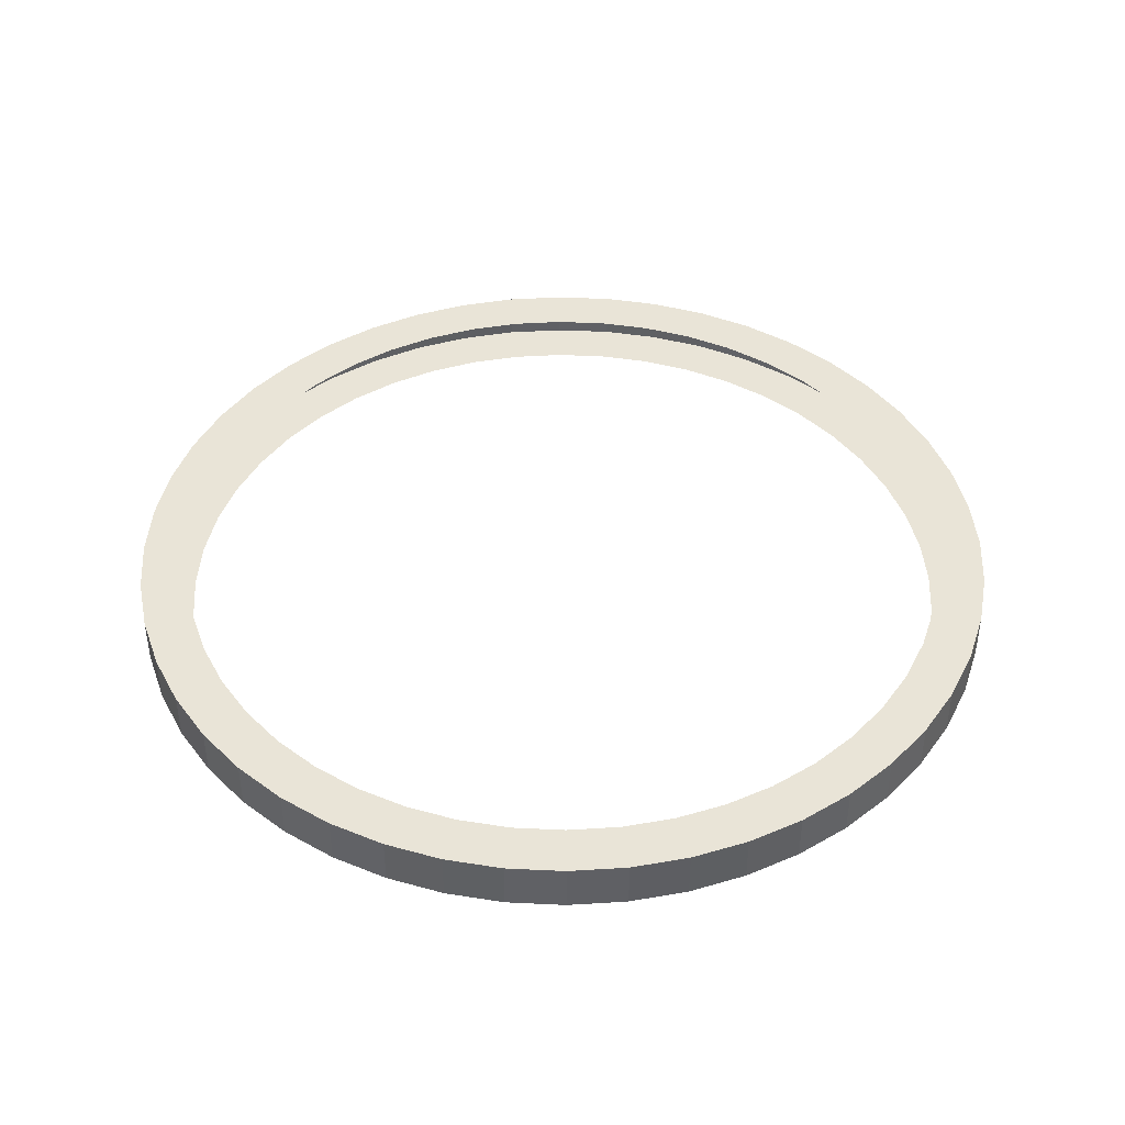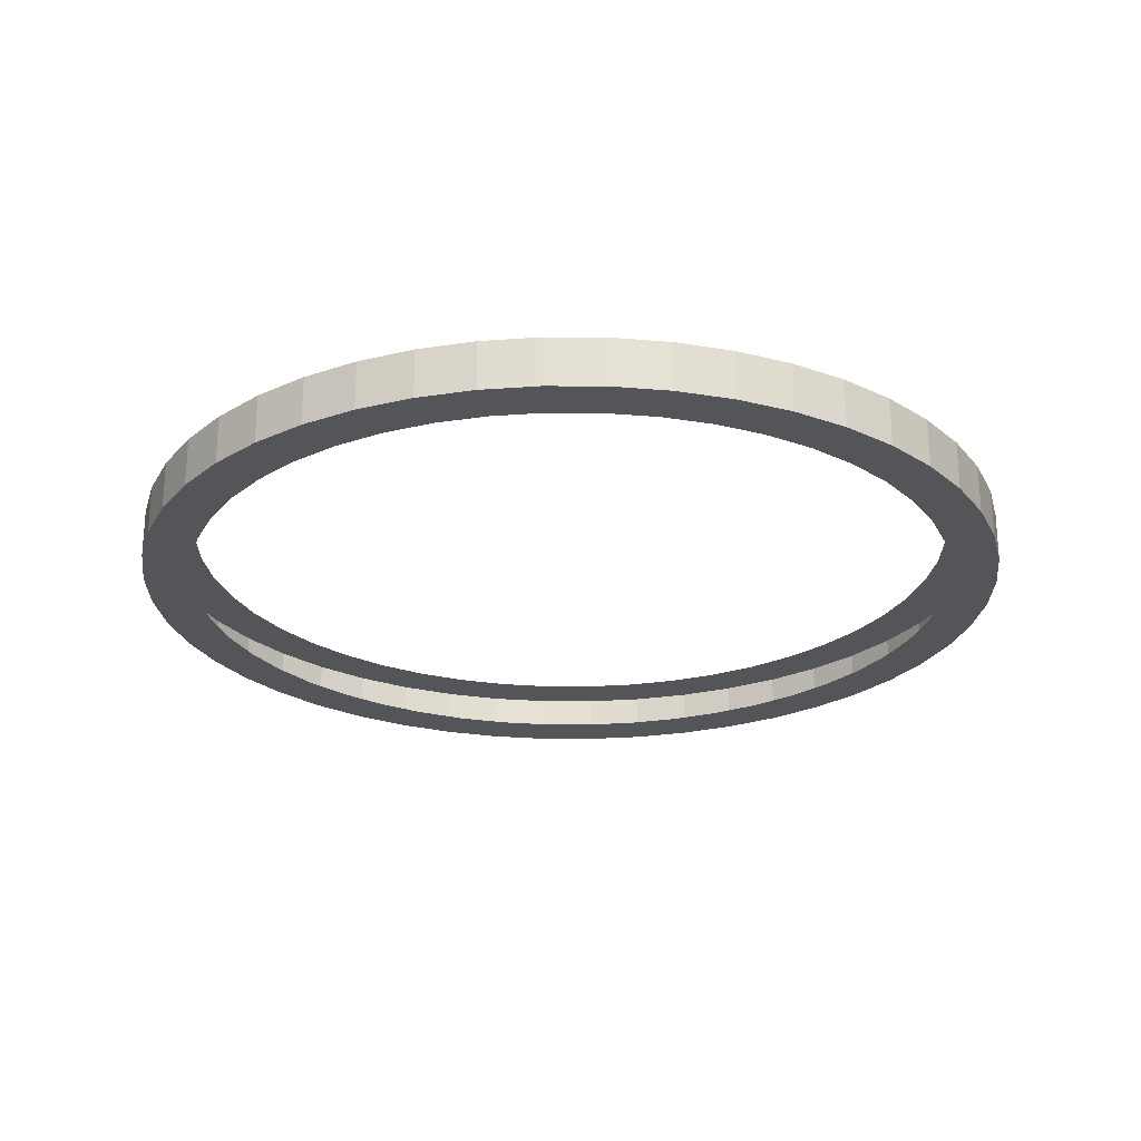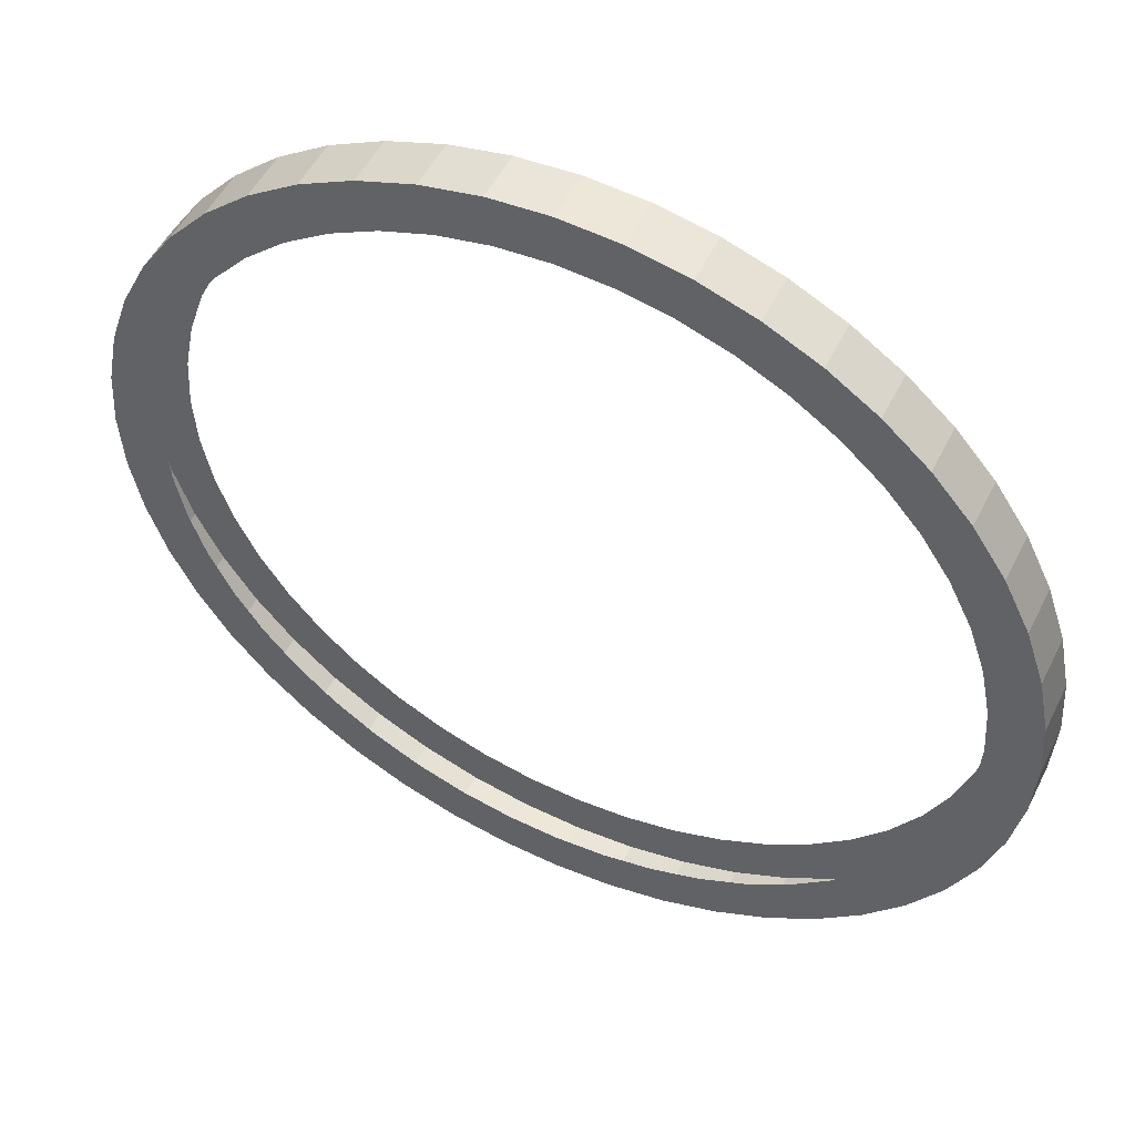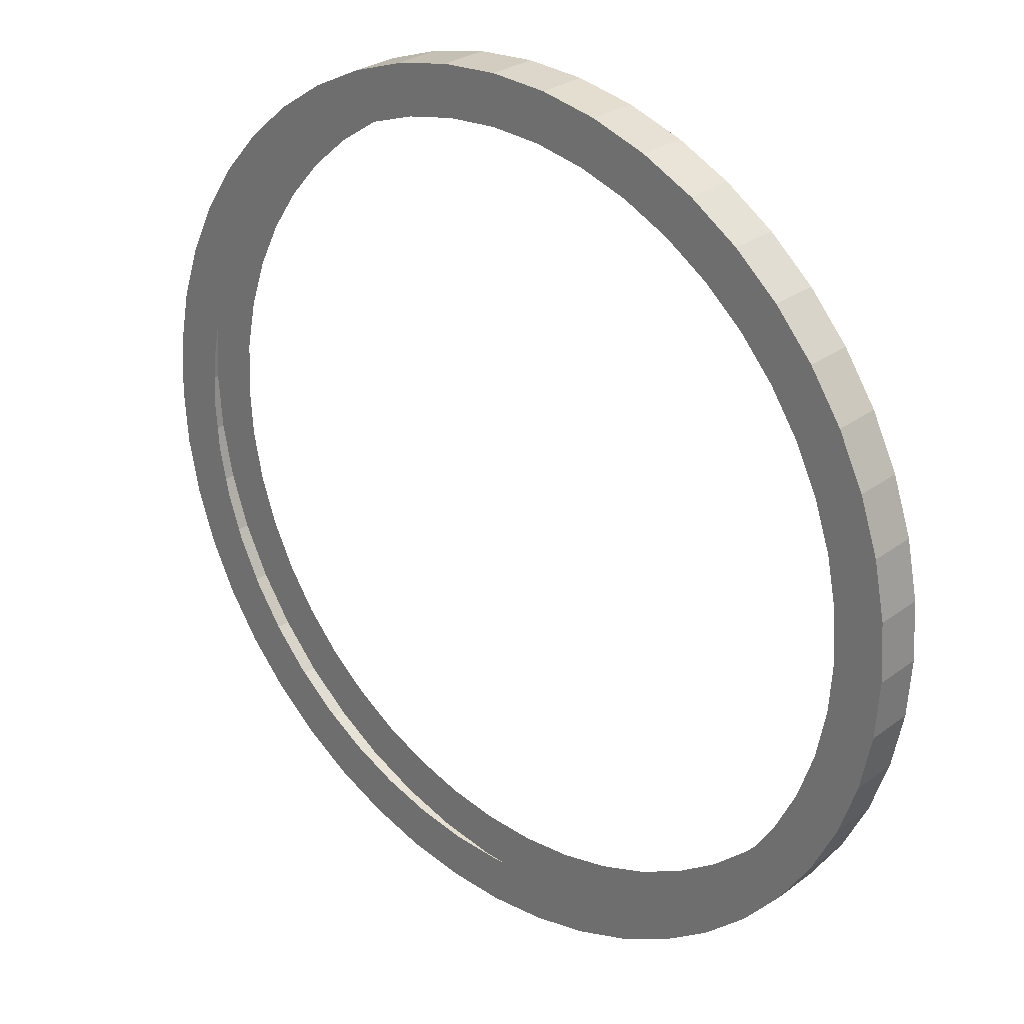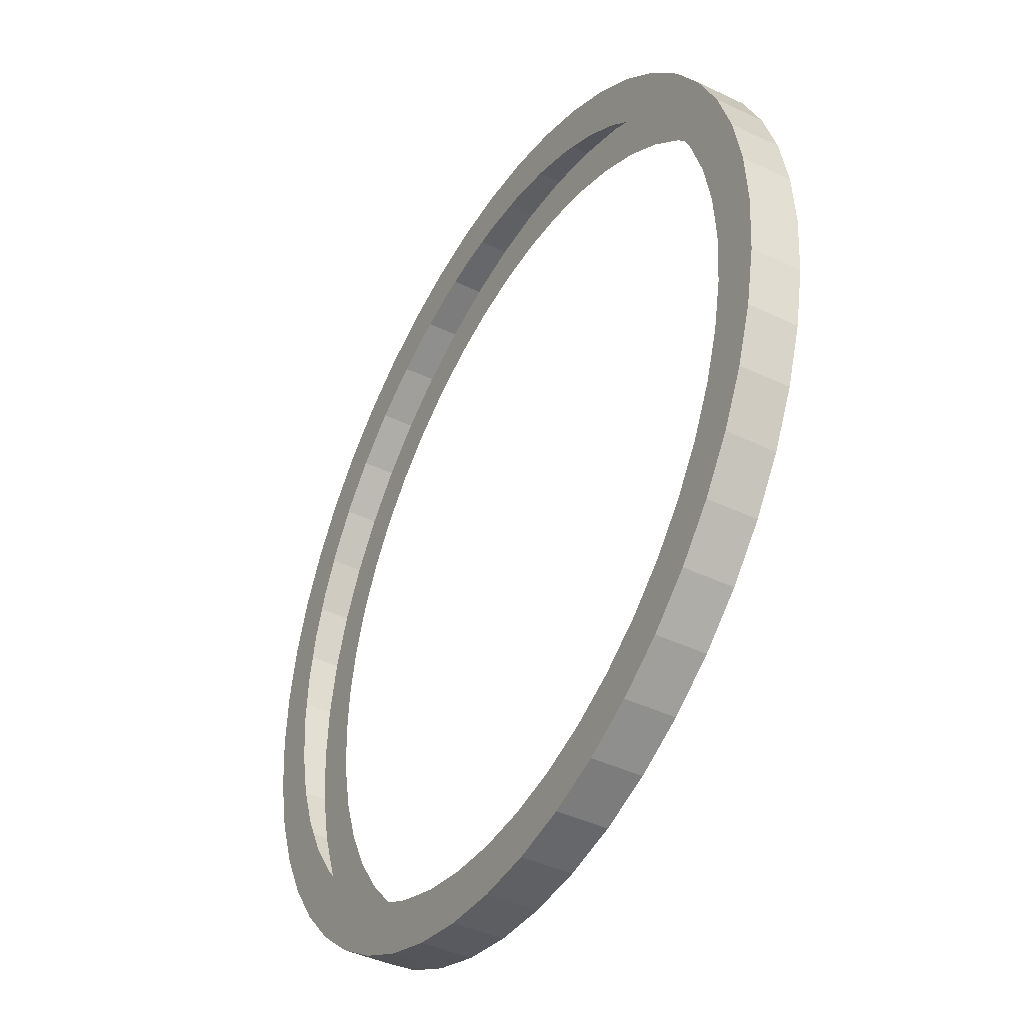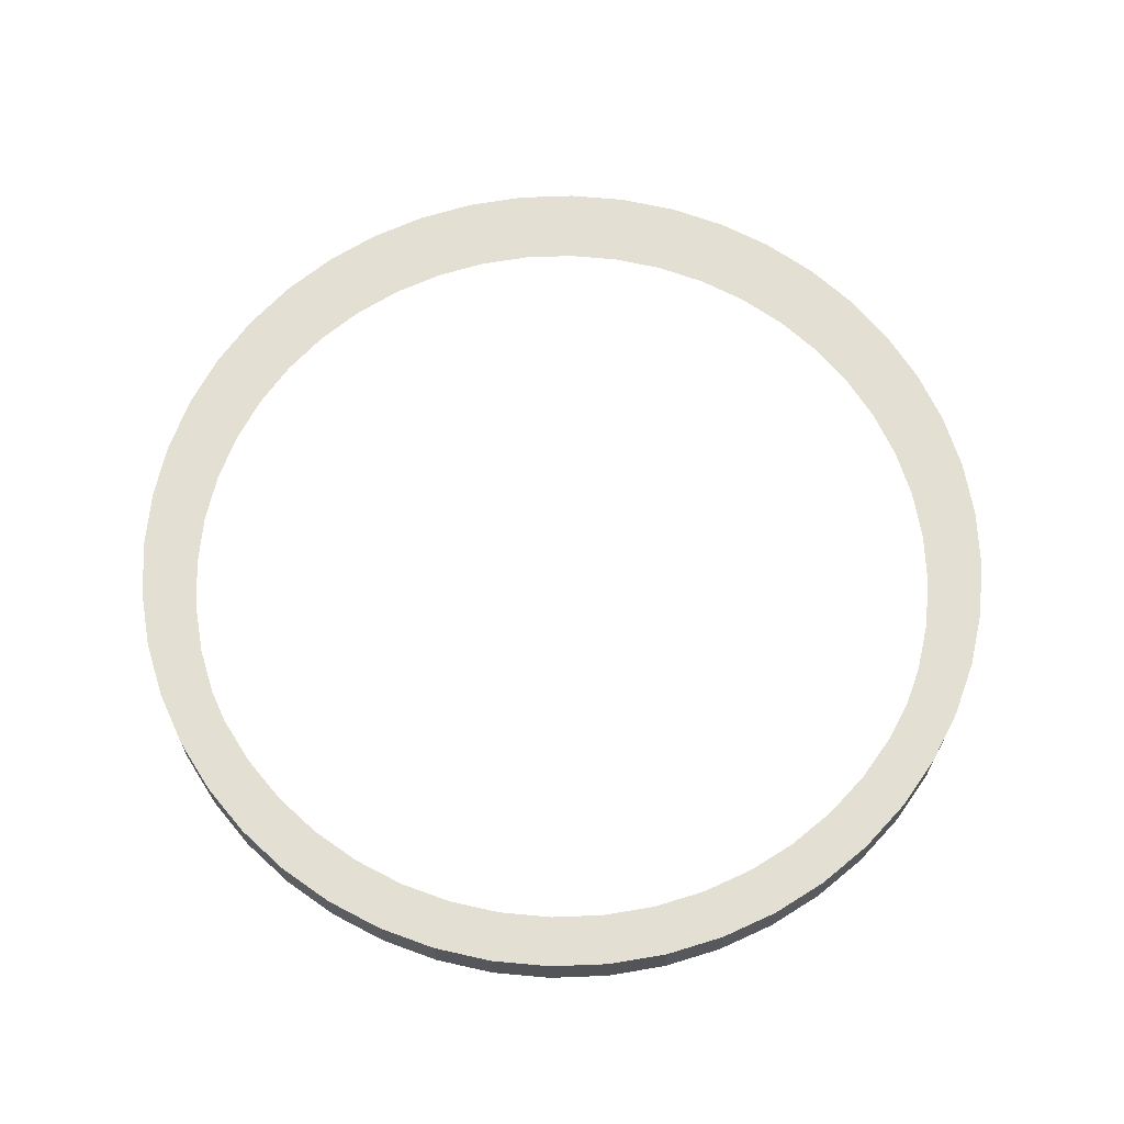
<metadata>
{"format":"obj","ext":"obj","renderer":"f3d","projection":"perspective","resolution":1024,"background":"white","views":[{"elev":42.8,"azim":7.0,"up":"+Y"},{"elev":-24.5,"azim":93.2,"up":"+Y"},{"elev":51.4,"azim":-154.1,"up":"+Z"},{"elev":27.8,"azim":41.6,"up":"+Z"},{"elev":-41.9,"azim":-120.1,"up":"+Z"},{"elev":66.5,"azim":151.5,"up":"+Y"}]}
</metadata>
<code>
o VanillaPassTrimCircle1BM
g VanillaPassTrimCircle1BM
v 0.0385 0 0.5874
v 0 0 0
v 0.0385 0.5 0.5874
v 0 0.5 0
v 0.1533 0 1.165
v 0.1533 0.5 1.165
v 0.3425 0 1.722
v 0.3425 0.5 1.722
v 0.6029 0 2.25
v 0.6029 0.5 2.25
v 0.9299 0 2.739
v 0.9299 0.5 2.739
v 1.318 0 3.182
v 1.318 0.5 3.182
v 1.761 0 3.57
v 1.761 0.5 3.57
v 2.25 0 3.897
v 2.25 0.5 3.897
v 2.778 0 4.157
v 2.778 0.5 4.157
v 3.335 0 4.347
v 3.335 0.5 4.347
v 3.913 0 4.462
v 3.913 0.5 4.462
v 4.5 0 4.5
v 4.5 0.5 4.5
v 5.087 0 4.462
v 5.087 0.5 4.462
v 5.665 0 4.347
v 5.665 0.5 4.347
v 6.222 0 4.157
v 6.222 0.5 4.157
v 6.75 0 3.897
v 6.75 0.5 3.897
v 7.239 0 3.57
v 7.239 0.5 3.57
v 7.682 0 3.182
v 7.682 0.5 3.182
v 8.07 0 2.739
v 8.07 0.5 2.739
v 8.397 0 2.25
v 8.397 0.5 2.25
v 8.657 0 1.722
v 8.657 0.5 1.722
v 8.847 0 1.165
v 8.847 0.5 1.165
v 8.962 0 0.5874
v 8.962 0.5 0.5874
v 9 0 -3.934e-07
v 9 0.5 -3.934e-07
v 8.962 0 -0.5874
v 8.962 0.5 -0.5874
v 8.847 0 -1.165
v 8.847 0.5 -1.165
v 8.657 0 -1.722
v 8.657 0.5 -1.722
v 8.397 0 -2.25
v 8.397 0.5 -2.25
v 8.07 0 -2.739
v 8.07 0.5 -2.739
v 7.682 0 -3.182
v 7.682 0.5 -3.182
v 7.239 0 -3.57
v 7.239 0.5 -3.57
v 6.75 0 -3.897
v 6.75 0.5 -3.897
v 6.222 0 -4.157
v 6.222 0.5 -4.157
v 5.665 0 -4.347
v 5.665 0.5 -4.347
v 5.087 0 -4.462
v 5.087 0.5 -4.462
v 4.5 0 -4.5
v 4.5 0.5 -4.5
v 3.913 0 -4.462
v 3.913 0.5 -4.462
v 3.335 0 -4.347
v 3.335 0.5 -4.347
v 2.778 0 -4.157
v 2.778 0.5 -4.157
v 2.25 0 -3.897
v 2.25 0.5 -3.897
v 1.761 0 -3.57
v 1.761 0.5 -3.57
v 1.318 0 -3.182
v 1.318 0.5 -3.182
v 0.9299 0 -2.739
v 0.9299 0.5 -2.739
v 0.6029 0 -2.25
v 0.6029 0.5 -2.25
v 0.3425 0 -1.722
v 0.3425 0.5 -1.722
v 0.1533 0 -1.165
v 0.1533 0.5 -1.165
v 0.0385 0 -0.5874
v 0.0385 0.5 -0.5874
v 0.5 0 0
v 0.5342 0 0.5221
v 0.5342 0.5 0.5221
v 0.5 0.5 0
v 0.6363 0 1.035
v 0.6363 0.5 1.035
v 0.8045 0 1.531
v 0.8045 0.5 1.531
v 1.036 0 2
v 1.036 0.5 2
v 1.327 0 2.435
v 1.327 0.5 2.435
v 1.672 0 2.828
v 1.672 0.5 2.828
v 2.065 0 3.173
v 2.065 0.5 3.173
v 2.5 0 3.464
v 2.5 0.5 3.464
v 2.969 0 3.696
v 2.969 0.5 3.696
v 3.465 0 3.864
v 3.465 0.5 3.864
v 3.978 0 3.966
v 3.978 0.5 3.966
v 4.5 0 4
v 4.5 0.5 4
v 5.022 0 3.966
v 5.022 0.5 3.966
v 5.535 0 3.864
v 5.535 0.5 3.864
v 6.031 0 3.696
v 6.031 0.5 3.696
v 6.5 0 3.464
v 6.5 0.5 3.464
v 6.935 0 3.173
v 6.935 0.5 3.173
v 7.328 0 2.828
v 7.328 0.5 2.828
v 7.673 0 2.435
v 7.673 0.5 2.435
v 7.964 0 2
v 7.964 0.5 2
v 8.196 0 1.531
v 8.196 0.5 1.531
v 8.364 0 1.035
v 8.364 0.5 1.035
v 8.466 0 0.5221
v 8.466 0.5 0.5221
v 8.5 0 -3.497e-07
v 8.5 0.5 -3.497e-07
v 8.466 0 -0.5221
v 8.466 0.5 -0.5221
v 8.364 0 -1.035
v 8.364 0.5 -1.035
v 8.196 0 -1.531
v 8.196 0.5 -1.531
v 7.964 0 -2
v 7.964 0.5 -2
v 7.673 0 -2.435
v 7.673 0.5 -2.435
v 7.328 0 -2.828
v 7.328 0.5 -2.828
v 6.935 0 -3.173
v 6.935 0.5 -3.173
v 6.5 0 -3.464
v 6.5 0.5 -3.464
v 6.031 0 -3.696
v 6.031 0.5 -3.696
v 5.535 0 -3.864
v 5.535 0.5 -3.864
v 5.022 0 -3.966
v 5.022 0.5 -3.966
v 4.5 0 -4
v 4.5 0.5 -4
v 3.978 0 -3.966
v 3.978 0.5 -3.966
v 3.465 0 -3.864
v 3.465 0.5 -3.864
v 2.969 0 -3.696
v 2.969 0.5 -3.696
v 2.5 0 -3.464
v 2.5 0.5 -3.464
v 2.065 0 -3.173
v 2.065 0.5 -3.173
v 1.672 0 -2.828
v 1.672 0.5 -2.828
v 1.327 0 -2.435
v 1.327 0.5 -2.435
v 1.036 0 -2
v 1.036 0.5 -2
v 0.8045 0 -1.531
v 0.8045 0.5 -1.531
v 0.6363 0 -1.035
v 0.6363 0.5 -1.035
v 0.5342 0 -0.5221
v 0.5342 0.5 -0.5221
f 3 4 2 1
f 6 3 1 5
f 8 6 5 7
f 10 8 7 9
f 12 10 9 11
f 14 12 11 13
f 16 14 13 15
f 18 16 15 17
f 20 18 17 19
f 22 20 19 21
f 24 22 21 23
f 26 24 23 25
f 28 26 25 27
f 30 28 27 29
f 32 30 29 31
f 34 32 31 33
f 36 34 33 35
f 38 36 35 37
f 40 38 37 39
f 42 40 39 41
f 44 42 41 43
f 46 44 43 45
f 48 46 45 47
f 50 48 47 49
f 52 50 49 51
f 54 52 51 53
f 56 54 53 55
f 58 56 55 57
f 60 58 57 59
f 62 60 59 61
f 64 62 61 63
f 66 64 63 65
f 68 66 65 67
f 70 68 67 69
f 72 70 69 71
f 74 72 71 73
f 76 74 73 75
f 78 76 75 77
f 80 78 77 79
f 82 80 79 81
f 84 82 81 83
f 86 84 83 85
f 88 86 85 87
f 90 88 87 89
f 92 90 89 91
f 94 92 91 93
f 96 94 93 95
f 4 96 95 2
f 97 98 1 2
f 99 100 4 3
f 98 101 5 1
f 102 99 3 6
f 101 103 7 5
f 104 102 6 8
f 103 105 9 7
f 106 104 8 10
f 105 107 11 9
f 108 106 10 12
f 107 109 13 11
f 110 108 12 14
f 109 111 15 13
f 112 110 14 16
f 111 113 17 15
f 114 112 16 18
f 113 115 19 17
f 116 114 18 20
f 115 117 21 19
f 118 116 20 22
f 117 119 23 21
f 120 118 22 24
f 119 121 25 23
f 122 120 24 26
f 121 123 27 25
f 124 122 26 28
f 123 125 29 27
f 126 124 28 30
f 125 127 31 29
f 128 126 30 32
f 127 129 33 31
f 130 128 32 34
f 129 131 35 33
f 132 130 34 36
f 131 133 37 35
f 134 132 36 38
f 133 135 39 37
f 136 134 38 40
f 135 137 41 39
f 138 136 40 42
f 137 139 43 41
f 140 138 42 44
f 139 141 45 43
f 142 140 44 46
f 141 143 47 45
f 144 142 46 48
f 143 145 49 47
f 146 144 48 50
f 145 147 51 49
f 148 146 50 52
f 147 149 53 51
f 150 148 52 54
f 149 151 55 53
f 152 150 54 56
f 151 153 57 55
f 154 152 56 58
f 153 155 59 57
f 156 154 58 60
f 155 157 61 59
f 158 156 60 62
f 157 159 63 61
f 160 158 62 64
f 159 161 65 63
f 162 160 64 66
f 161 163 67 65
f 164 162 66 68
f 163 165 69 67
f 166 164 68 70
f 165 167 71 69
f 168 166 70 72
f 167 169 73 71
f 170 168 72 74
f 169 171 75 73
f 172 170 74 76
f 171 173 77 75
f 174 172 76 78
f 173 175 79 77
f 176 174 78 80
f 175 177 81 79
f 178 176 80 82
f 177 179 83 81
f 180 178 82 84
f 179 181 85 83
f 182 180 84 86
f 181 183 87 85
f 184 182 86 88
f 183 185 89 87
f 186 184 88 90
f 185 187 91 89
f 188 186 90 92
f 187 189 93 91
f 190 188 92 94
f 189 191 95 93
f 192 190 94 96
f 191 97 2 95
f 100 192 96 4

</code>
